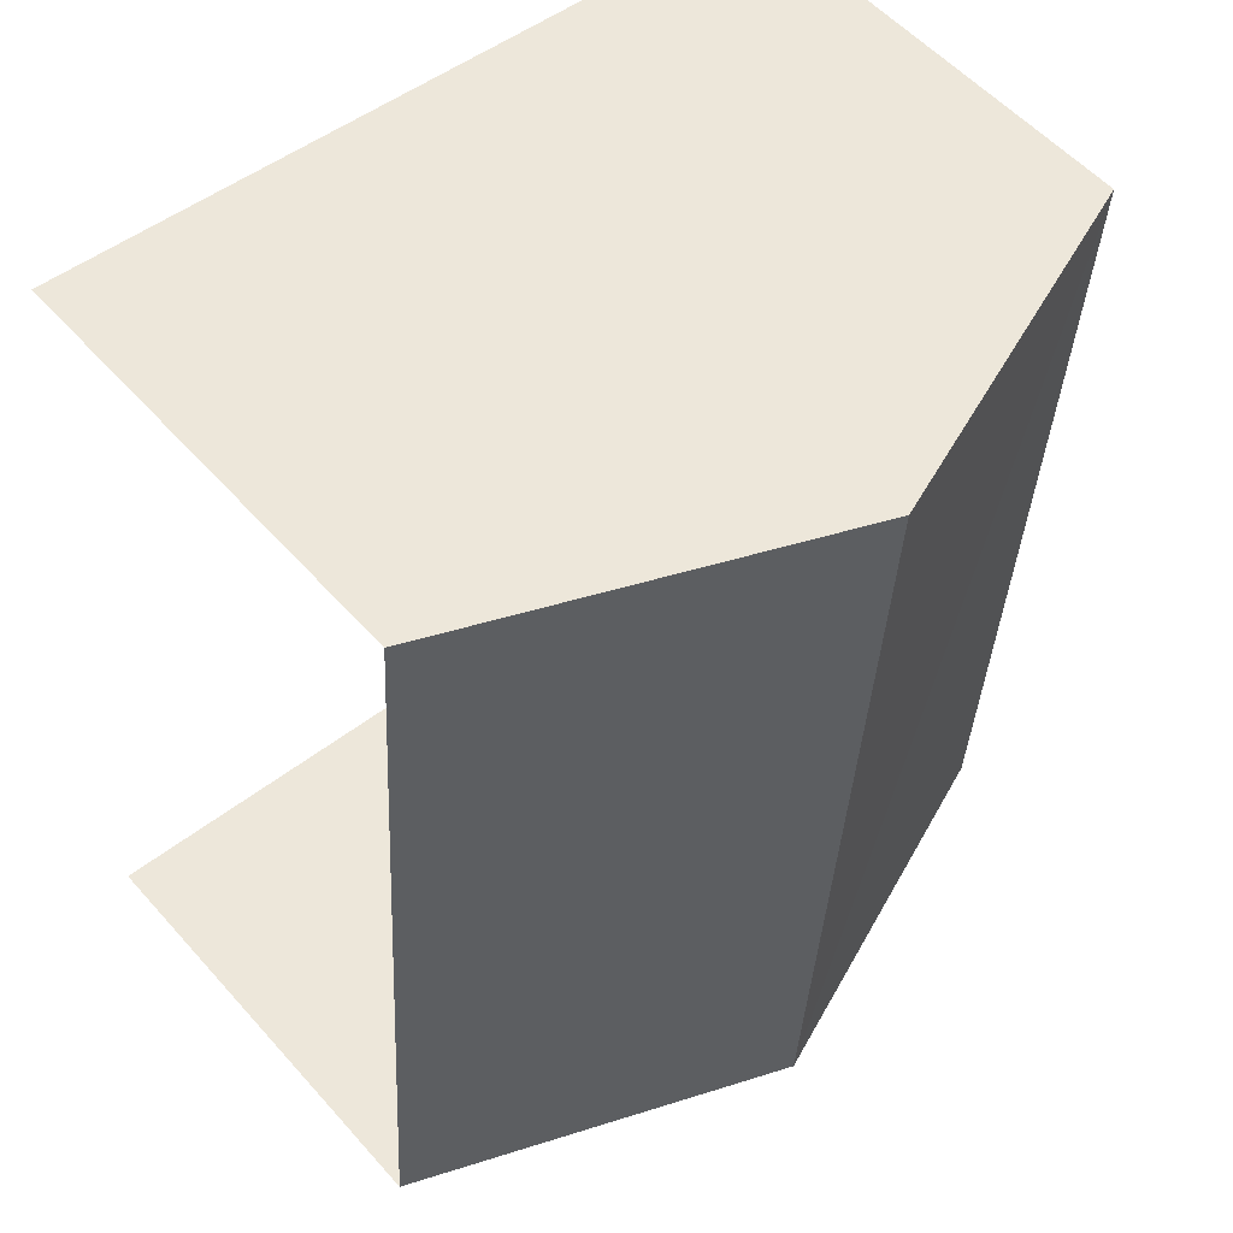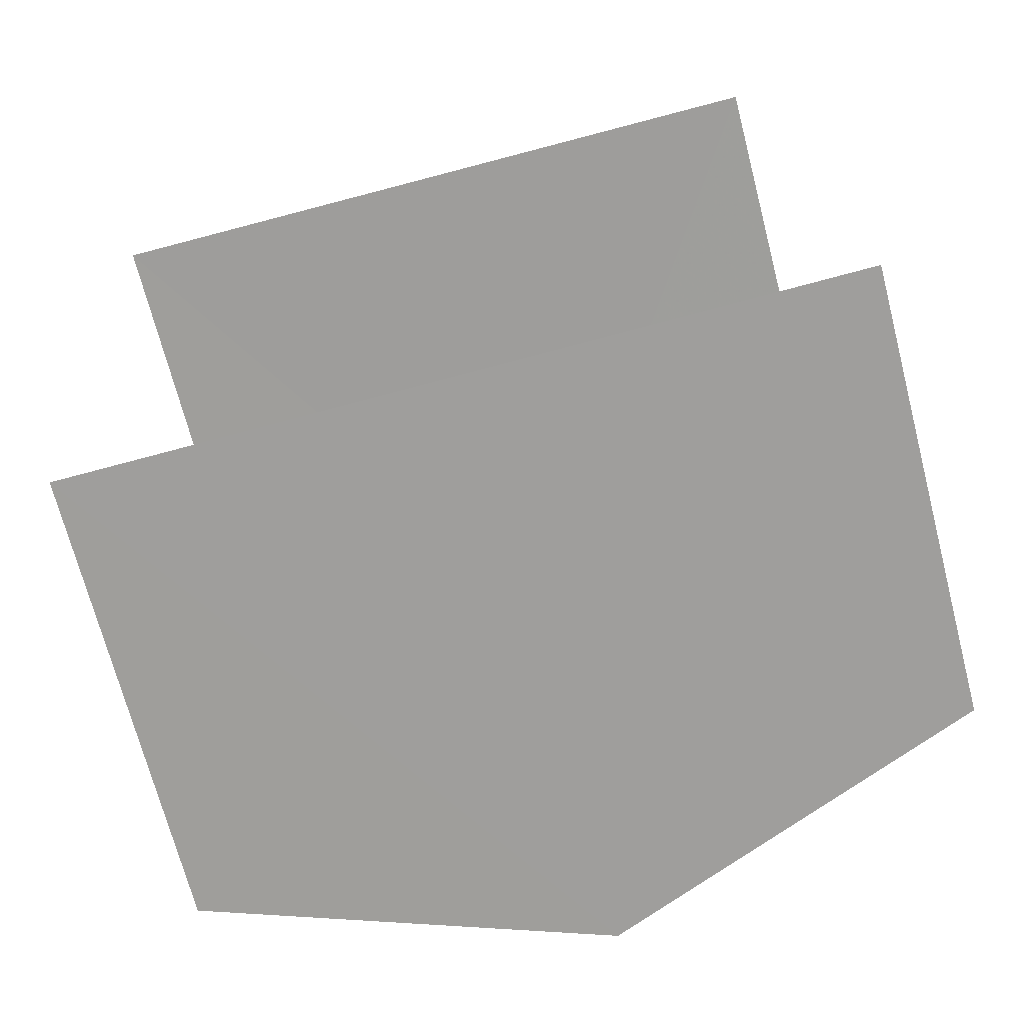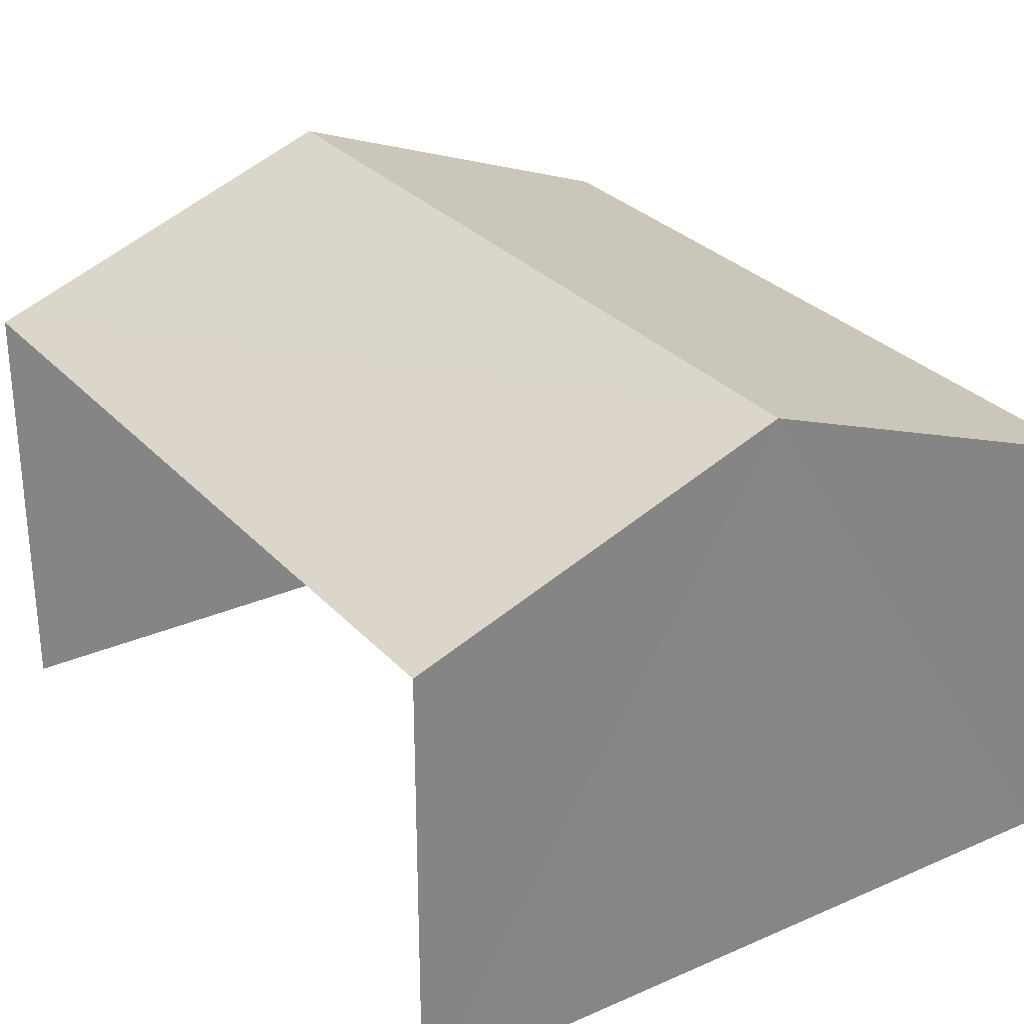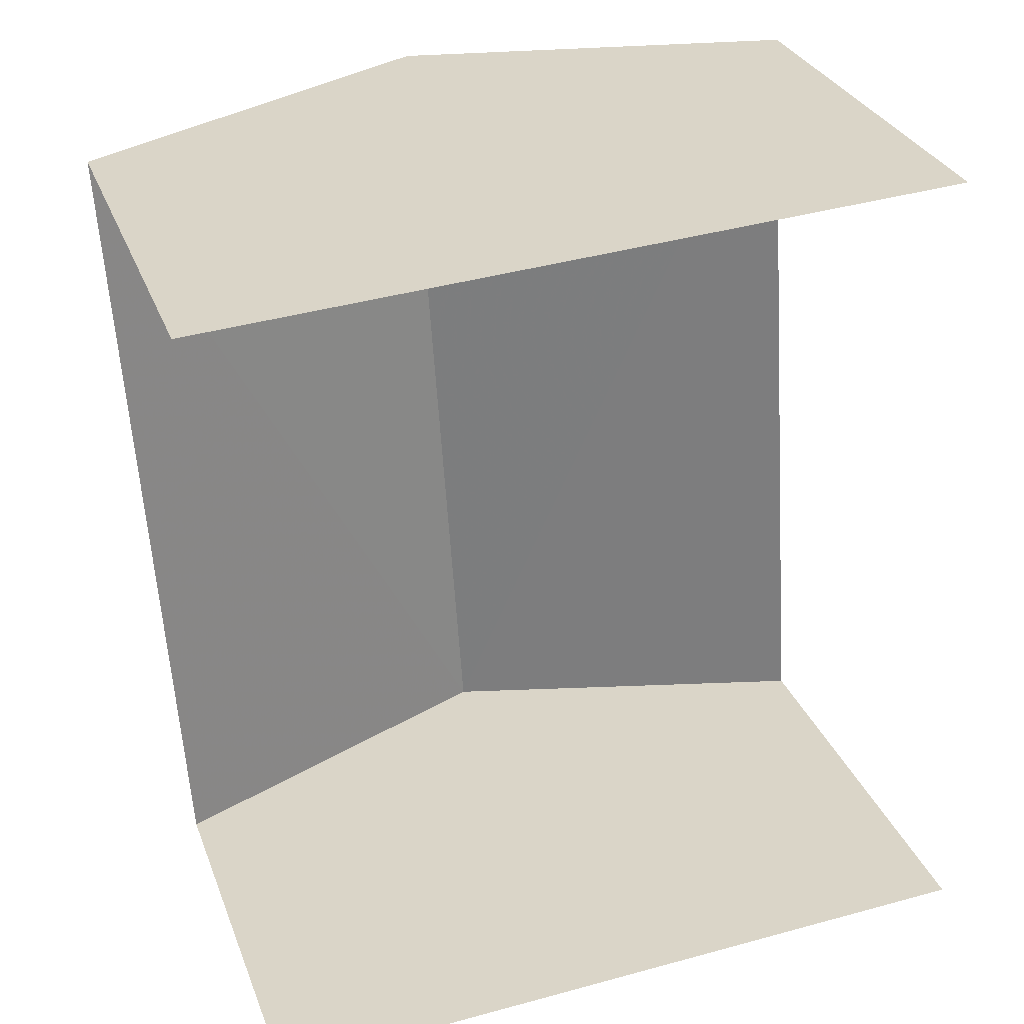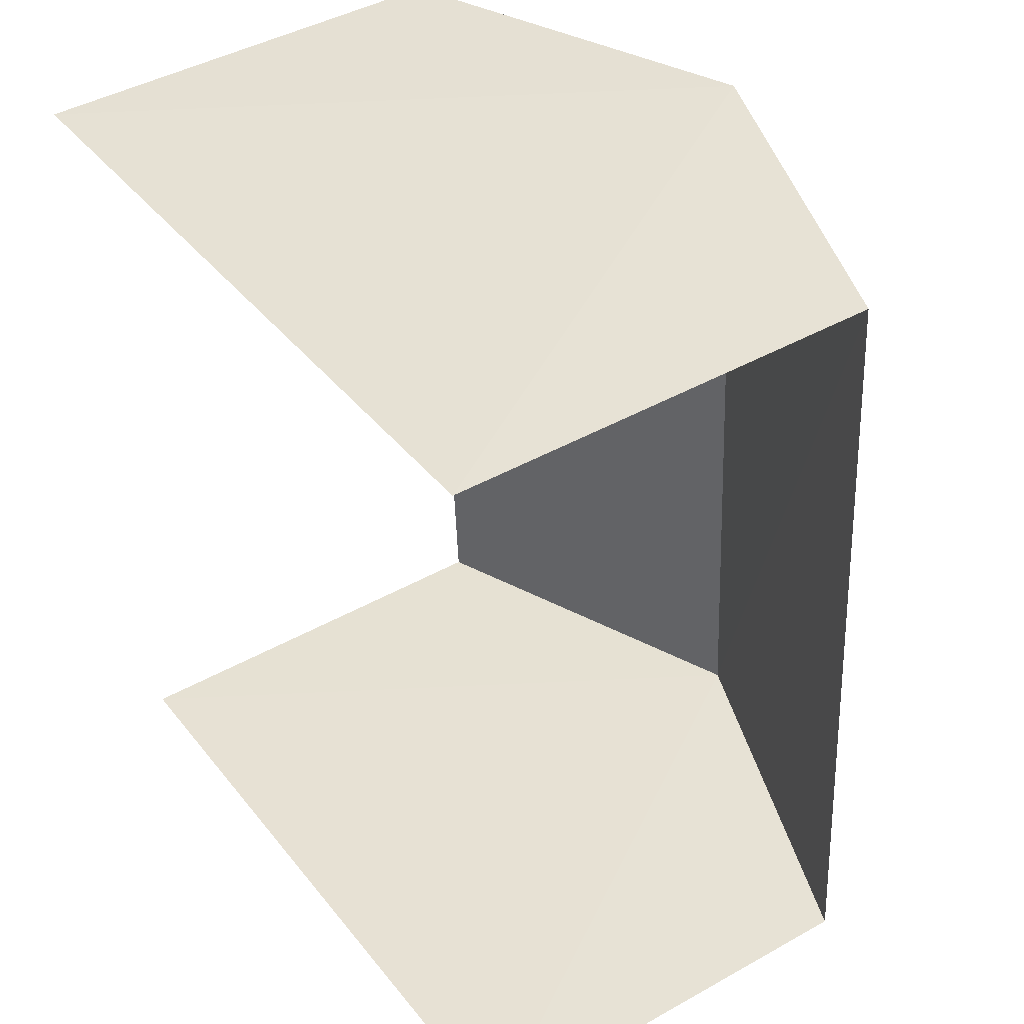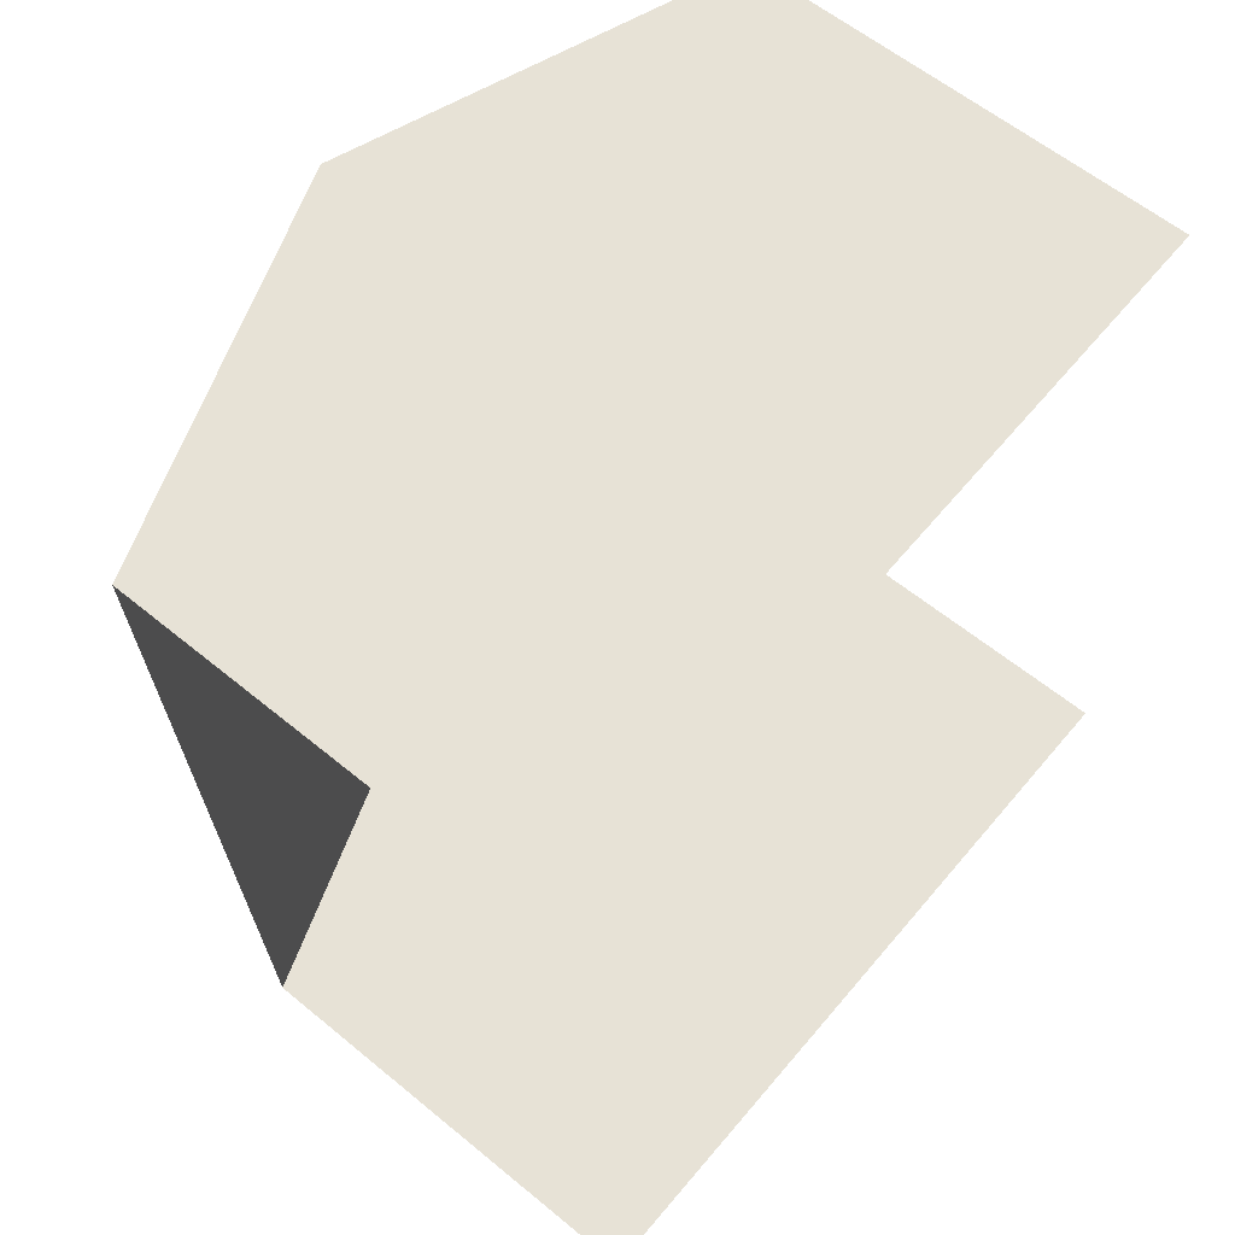
<metadata>
{"format":"obj","ext":"obj","renderer":"f3d","projection":"perspective","resolution":1024,"background":"white","views":[{"elev":55.2,"azim":-40.9,"up":"+Y"},{"elev":-69.4,"azim":-165.9,"up":"+Y"},{"elev":29.2,"azim":-37.0,"up":"+Z"},{"elev":29.2,"azim":162.2,"up":"+Y"},{"elev":44.0,"azim":-123.9,"up":"+Y"},{"elev":58.8,"azim":130.3,"up":"+Y"}]}
</metadata>
<code>
v -3.736e+05 -1.057e+05 20.39
v -3.736e+05 -1.057e+05 20.39
v -3.736e+05 -1.057e+05 20.39
v -3.736e+05 -1.057e+05 20.39
v -3.736e+05 -1.057e+05 23.92
v -3.736e+05 -1.057e+05 23.08
v -3.736e+05 -1.057e+05 23.92
v -3.736e+05 -1.057e+05 23.08
v -3.736e+05 -1.057e+05 23.08
v -3.736e+05 -1.057e+05 23.08
f 1 2 3
f 1 4 2
f 10 4 1
f 10 9 4
f 8 3 2
f 6 8 2
f 5 6 7
f 5 8 6
f 9 10 5
f 7 9 5
f 10 1 5
f 1 3 5
f 3 8 5
f 6 2 7
f 2 4 7
f 4 9 7

</code>
